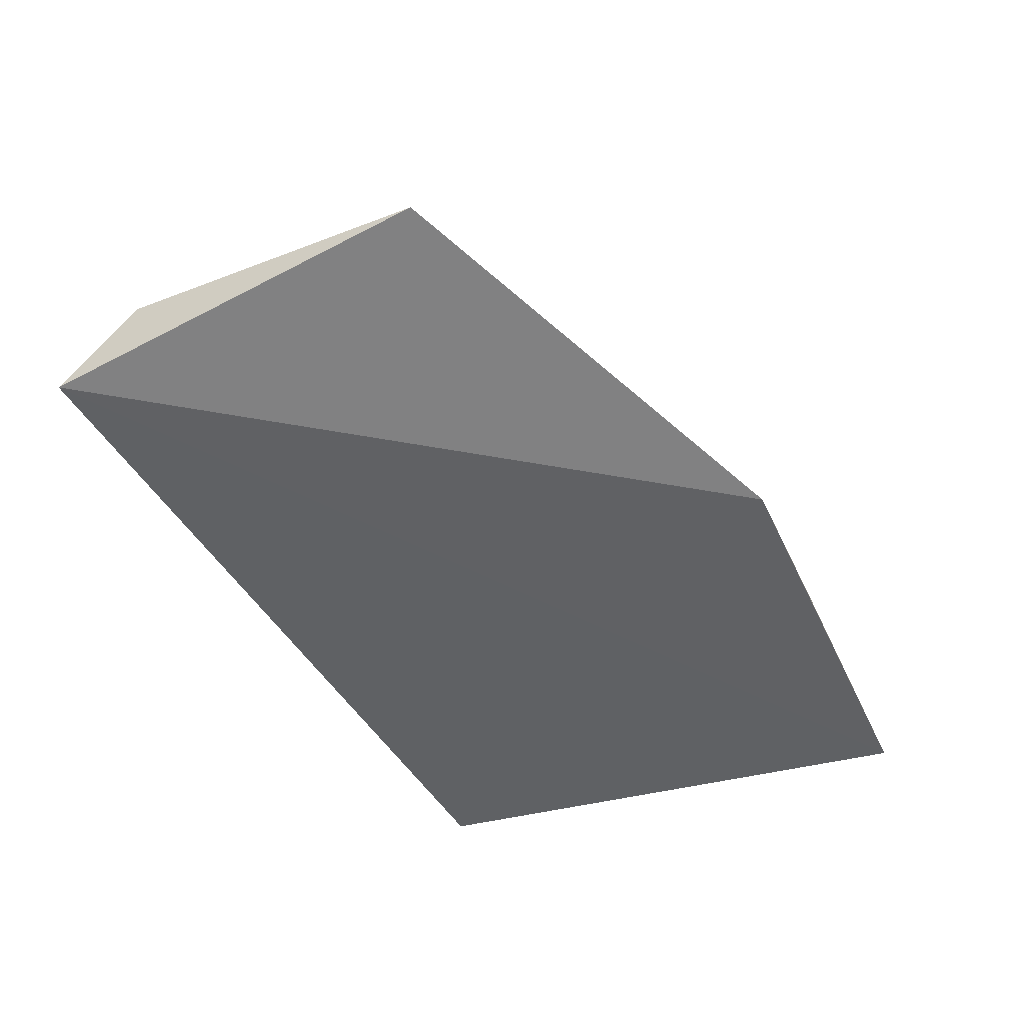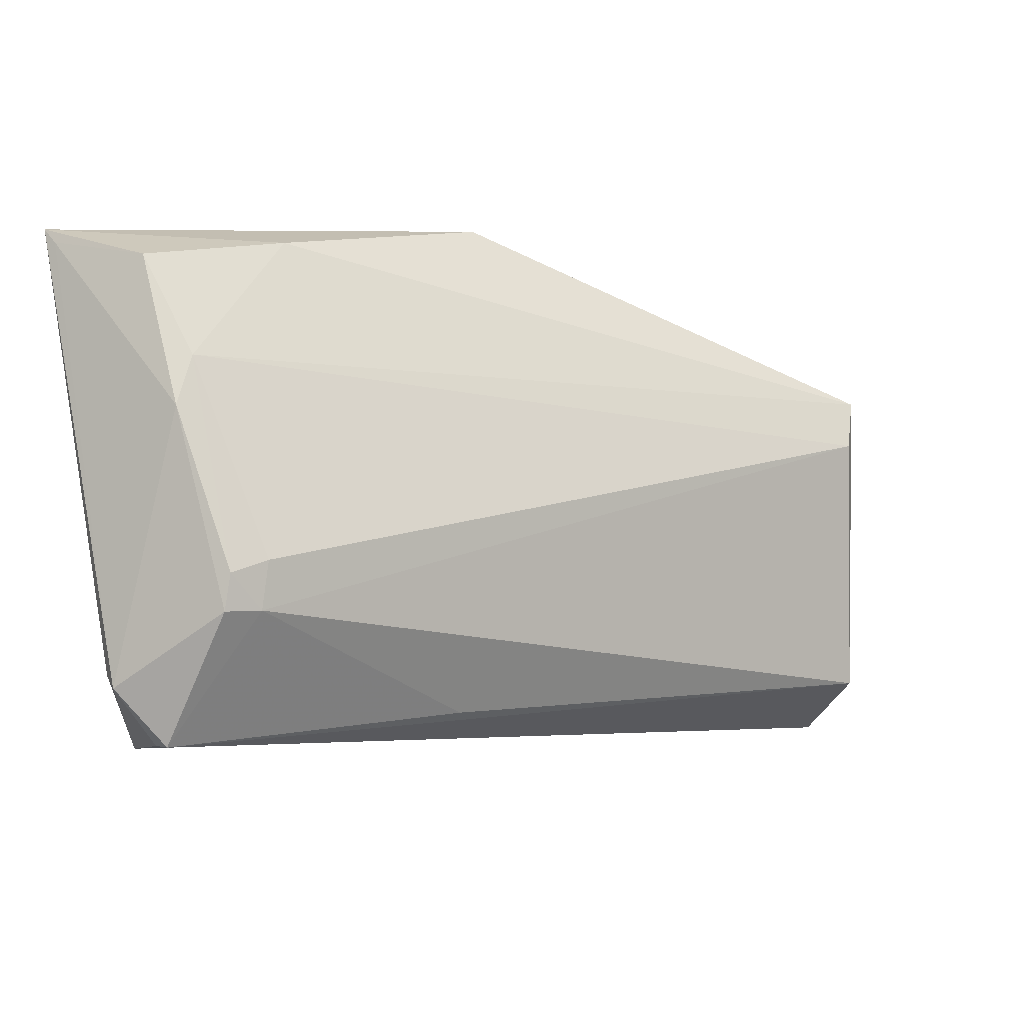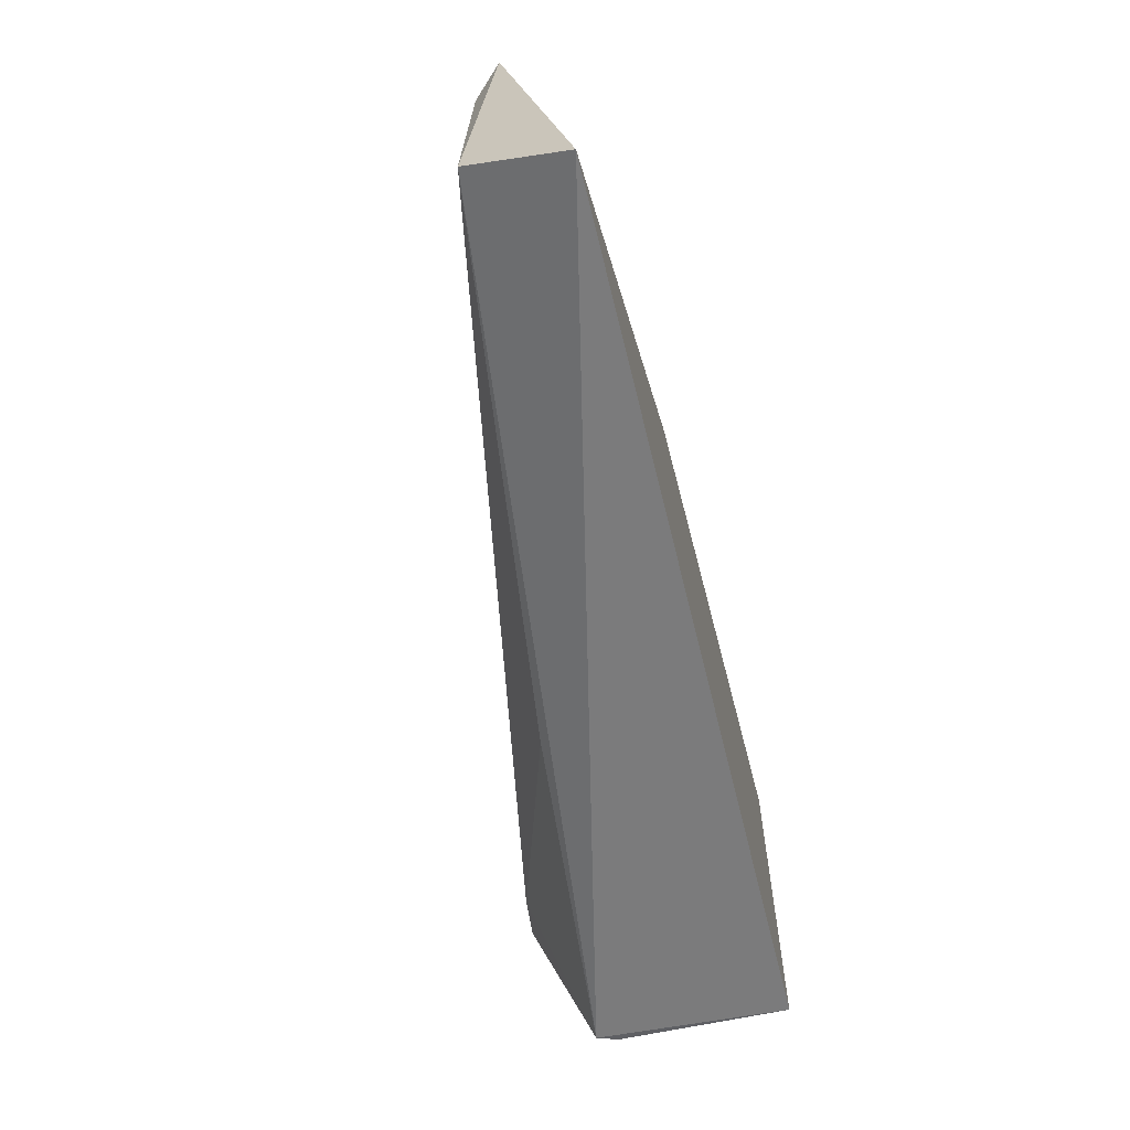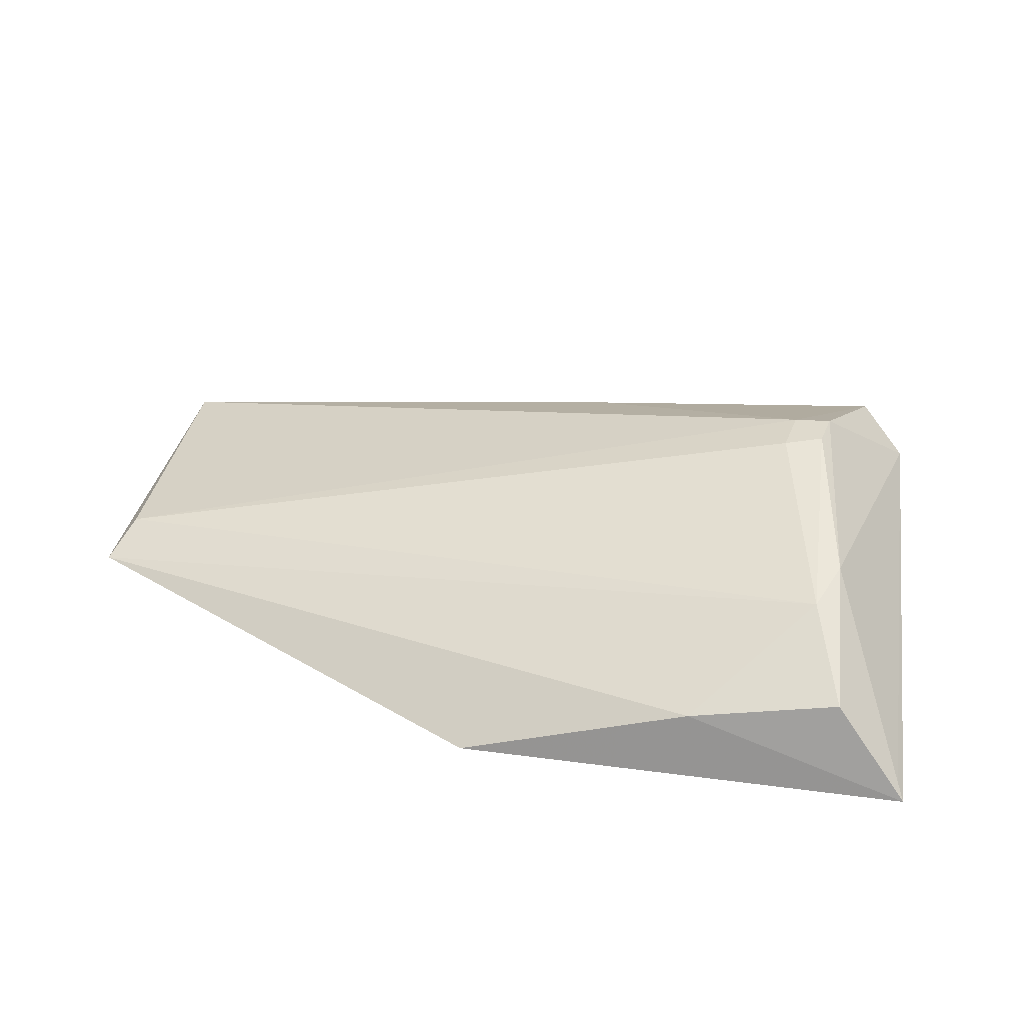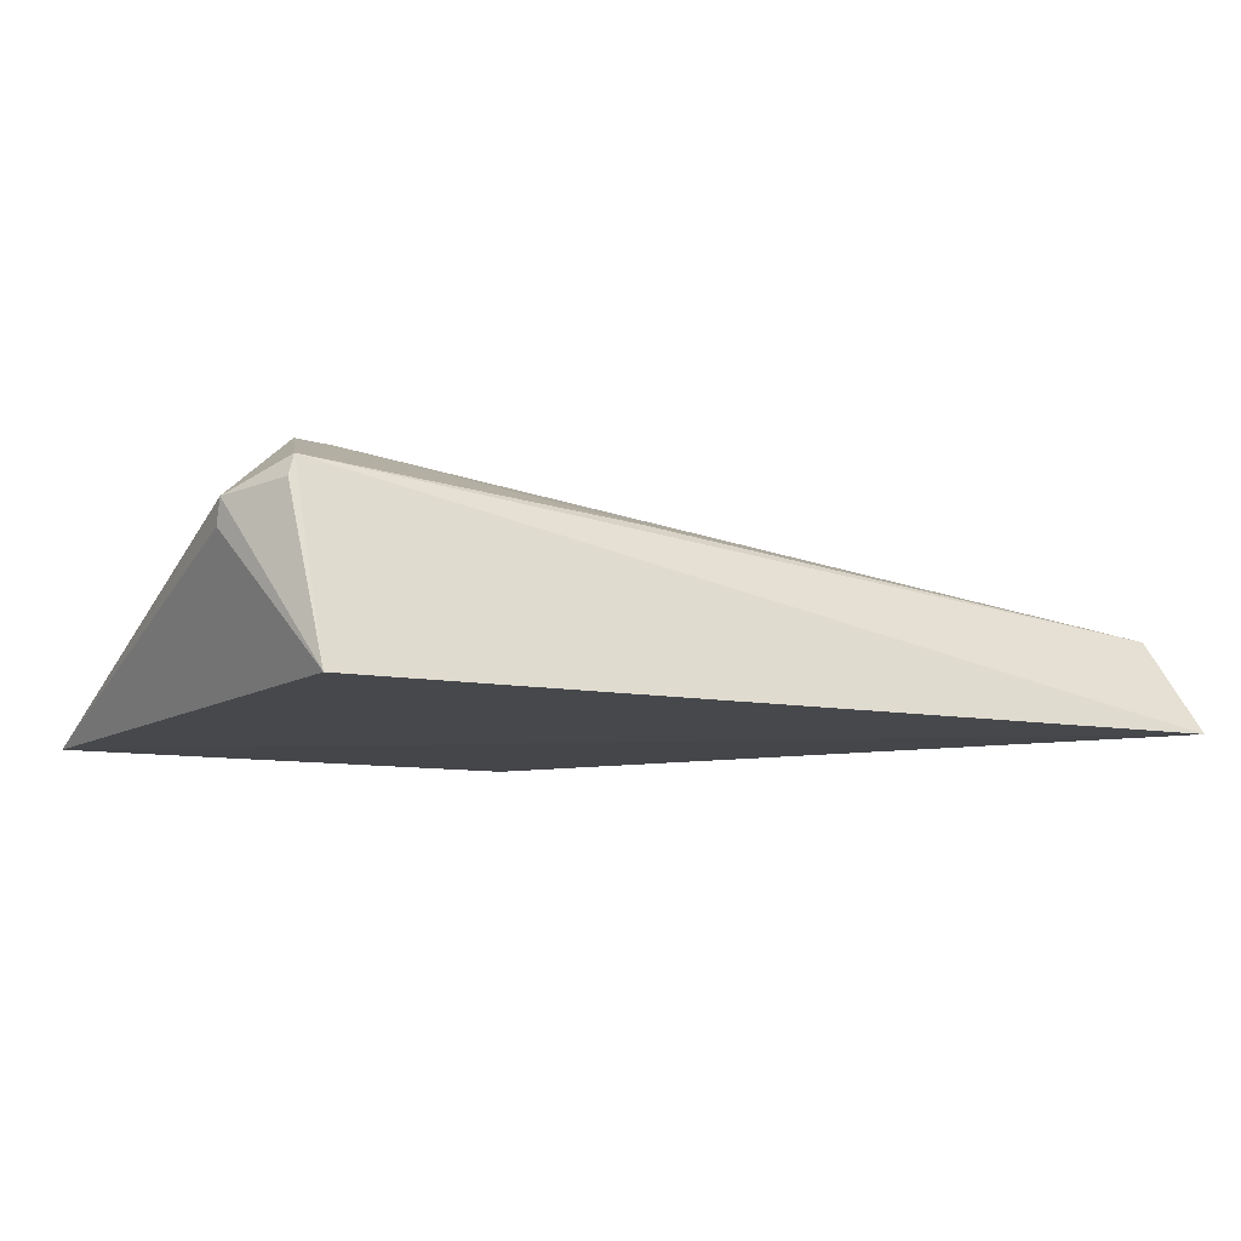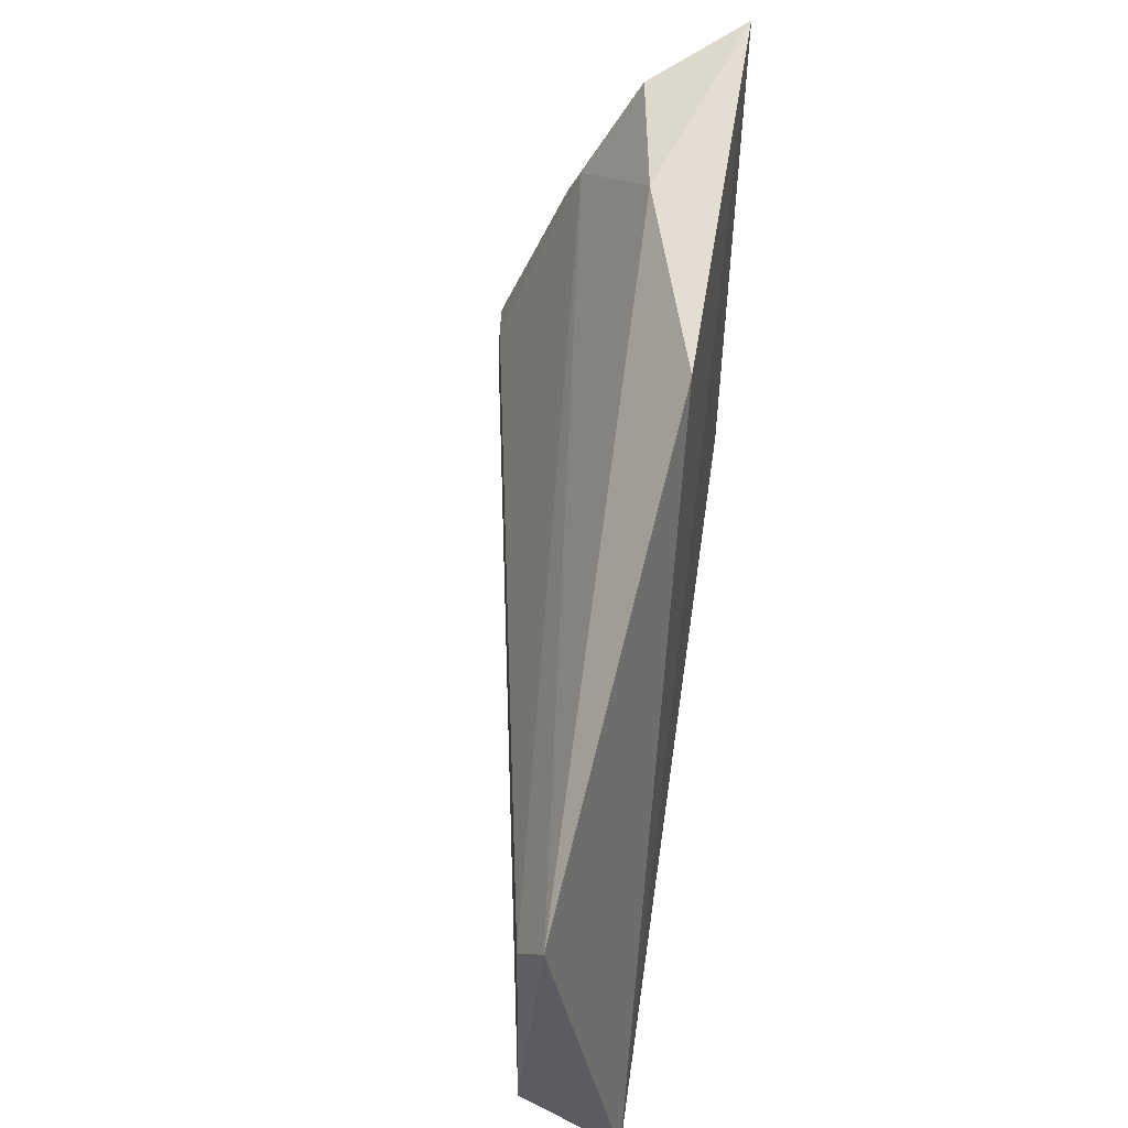
<metadata>
{"format":"obj","ext":"obj","renderer":"f3d","projection":"perspective","resolution":1024,"background":"white","views":[{"elev":-45.9,"azim":114.3,"up":"+Z"},{"elev":6.2,"azim":-24.9,"up":"+Y"},{"elev":-66.9,"azim":103.8,"up":"+Y"},{"elev":32.9,"azim":-170.0,"up":"+Z"},{"elev":-11.4,"azim":-26.4,"up":"+Z"},{"elev":53.6,"azim":98.3,"up":"+Y"}]}
</metadata>
<code>
v -0.0402 -0.09863 0.01953
v -0.03962 -0.1153 0.01503
v -0.06096 -0.08711 0.01548
v -0.08303 -0.08724 0.01518
v -0.07787 -0.1043 0.02641
v -0.03925 -0.09644 0.0183
v -0.03996 -0.1118 0.01968
v -0.07917 -0.1128 0.01507
v -0.07949 -0.08843 0.01969
v -0.07609 -0.1044 0.02627
v -0.08202 -0.1081 0.02255
v -0.07224 -0.08785 0.01855
v -0.07901 -0.09526 0.02313
v -0.07992 -0.1108 0.02389
v -0.082 -0.1078 0.02142
v -0.07797 -0.09303 0.02236
v -0.0827 -0.08786 0.01584
v -0.06488 -0.1107 0.0227
v -0.08018 -0.1109 0.02292
v -0.07568 -0.1022 0.02609
v -0.07754 -0.1026 0.02629
f 3 2 4
f 6 2 3
f 7 6 1
f 7 2 6
f 8 4 2
f 10 7 1
f 12 3 4
f 12 4 9
f 12 6 3
f 13 11 5
f 14 10 5
f 14 5 11
f 14 2 7
f 14 8 2
f 15 11 4
f 15 4 8
f 15 8 11
f 16 1 6
f 16 6 12
f 16 12 9
f 16 9 13
f 17 13 9
f 17 9 4
f 17 4 11
f 17 11 13
f 18 14 7
f 18 7 10
f 18 10 14
f 19 14 11
f 19 11 8
f 19 8 14
f 20 10 1
f 20 1 16
f 21 5 10
f 21 10 20
f 21 13 5
f 21 20 16
f 21 16 13

</code>
